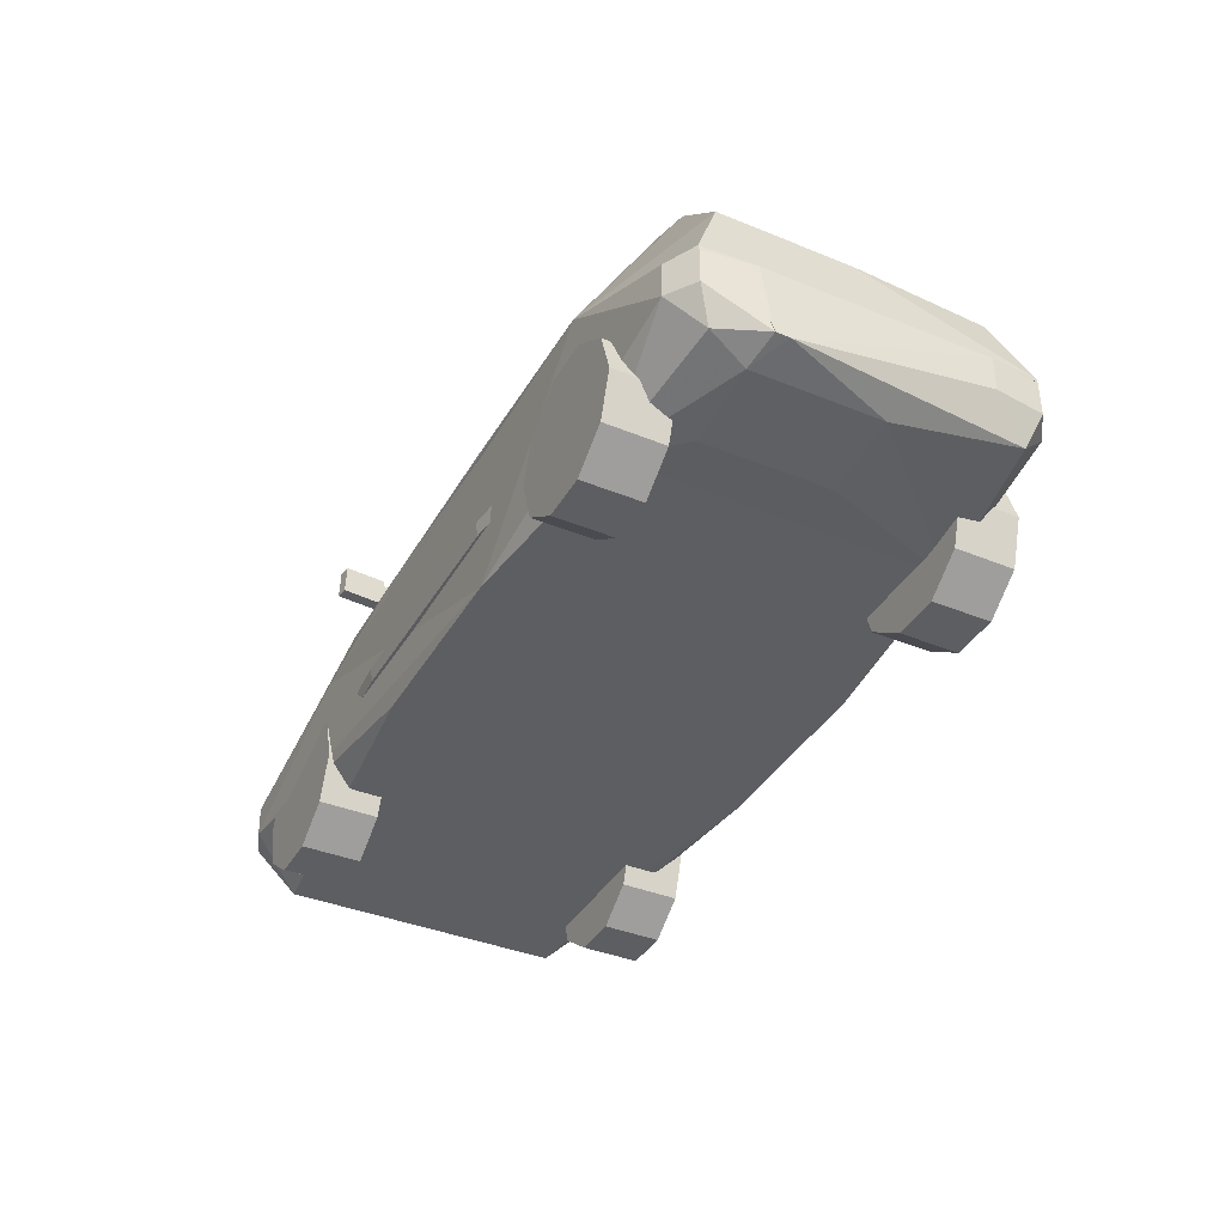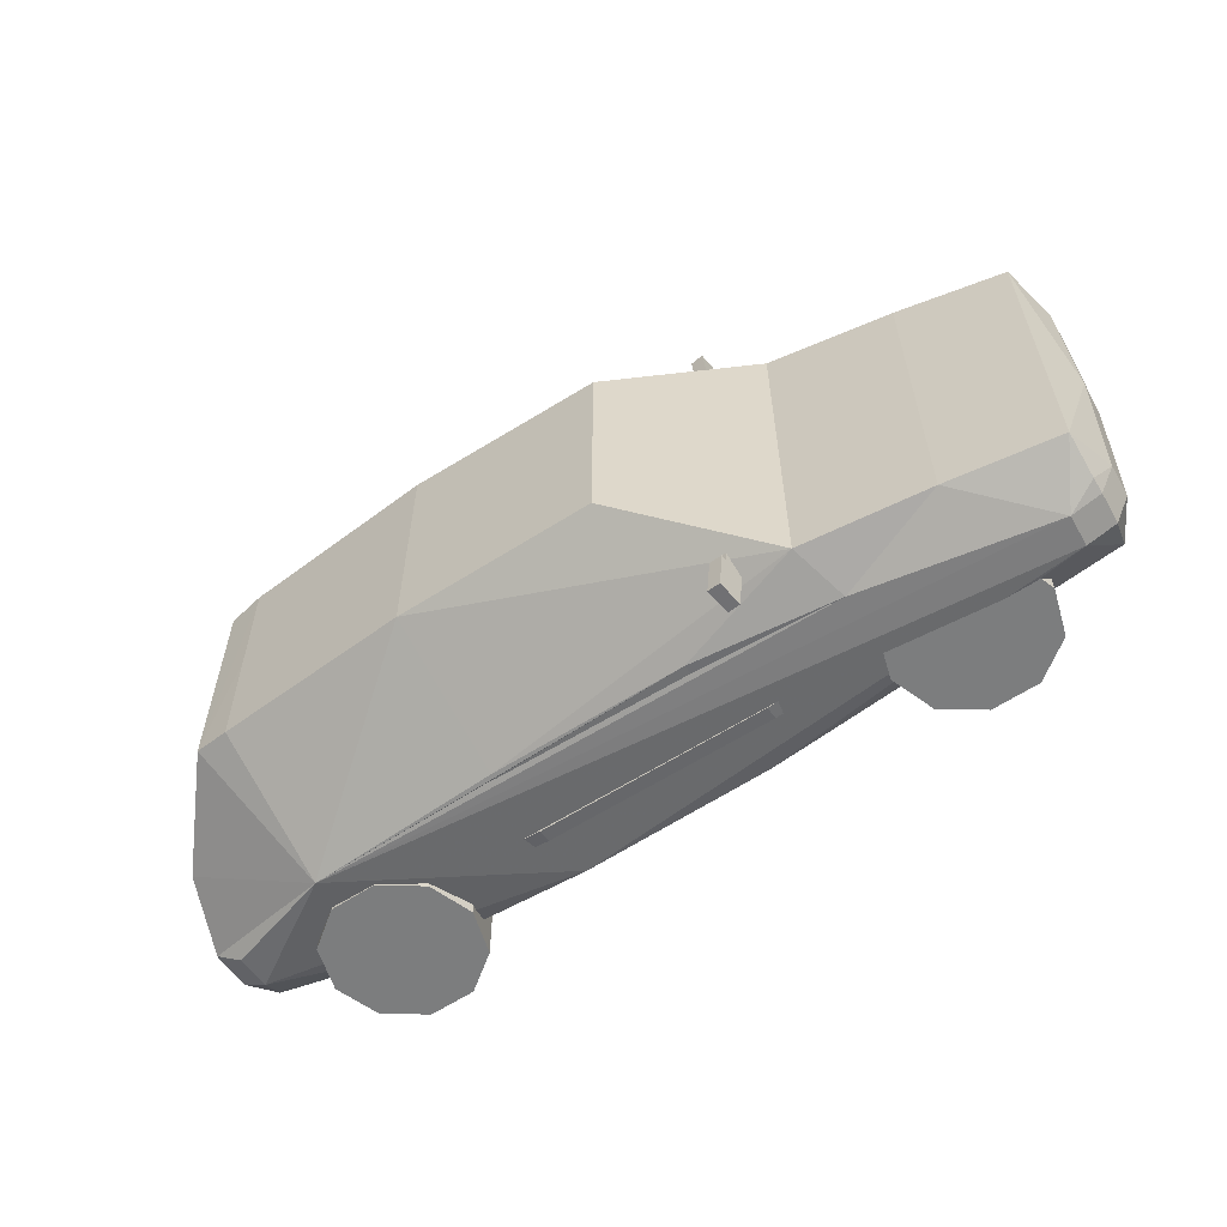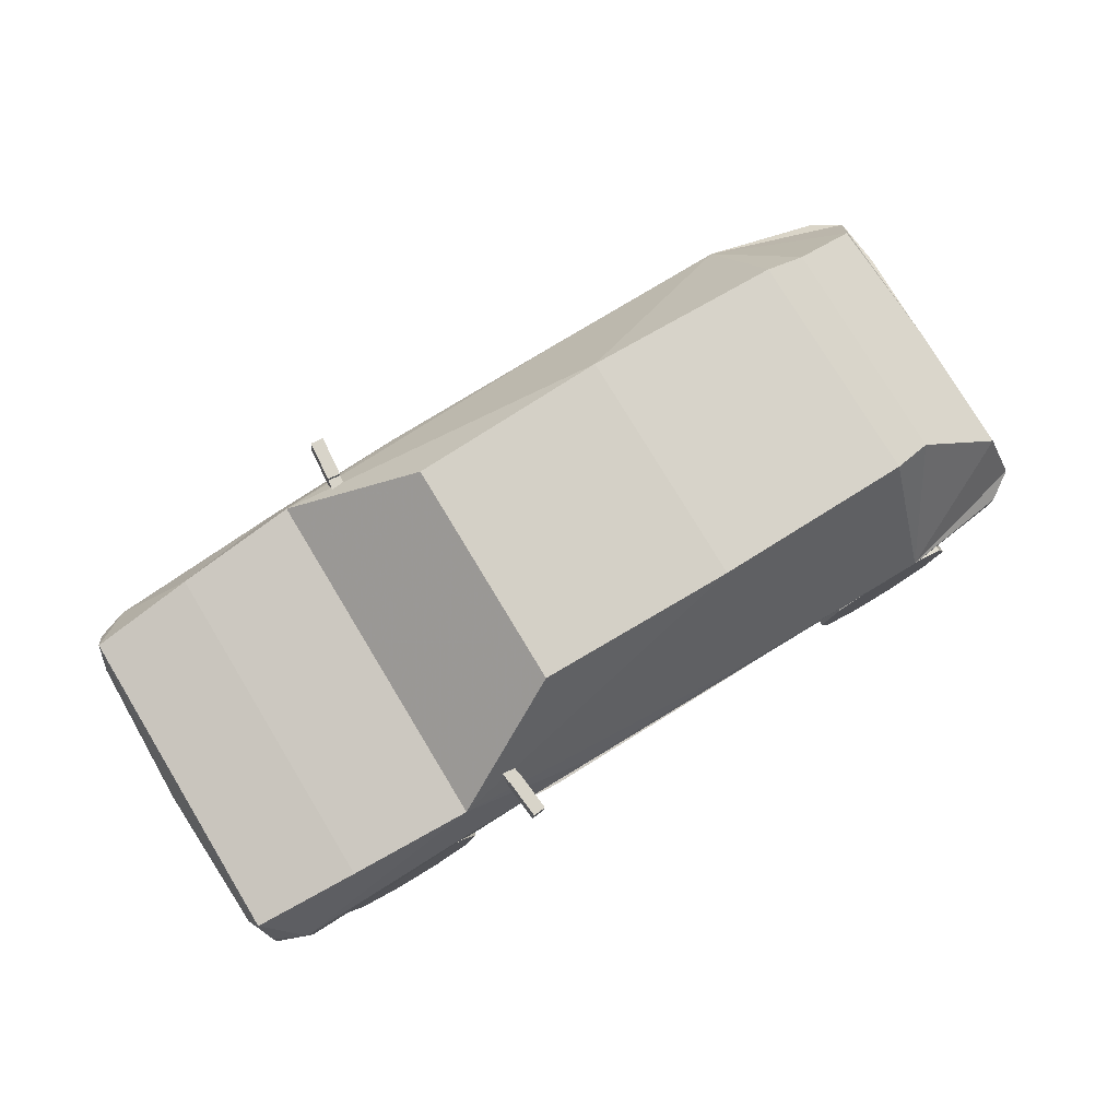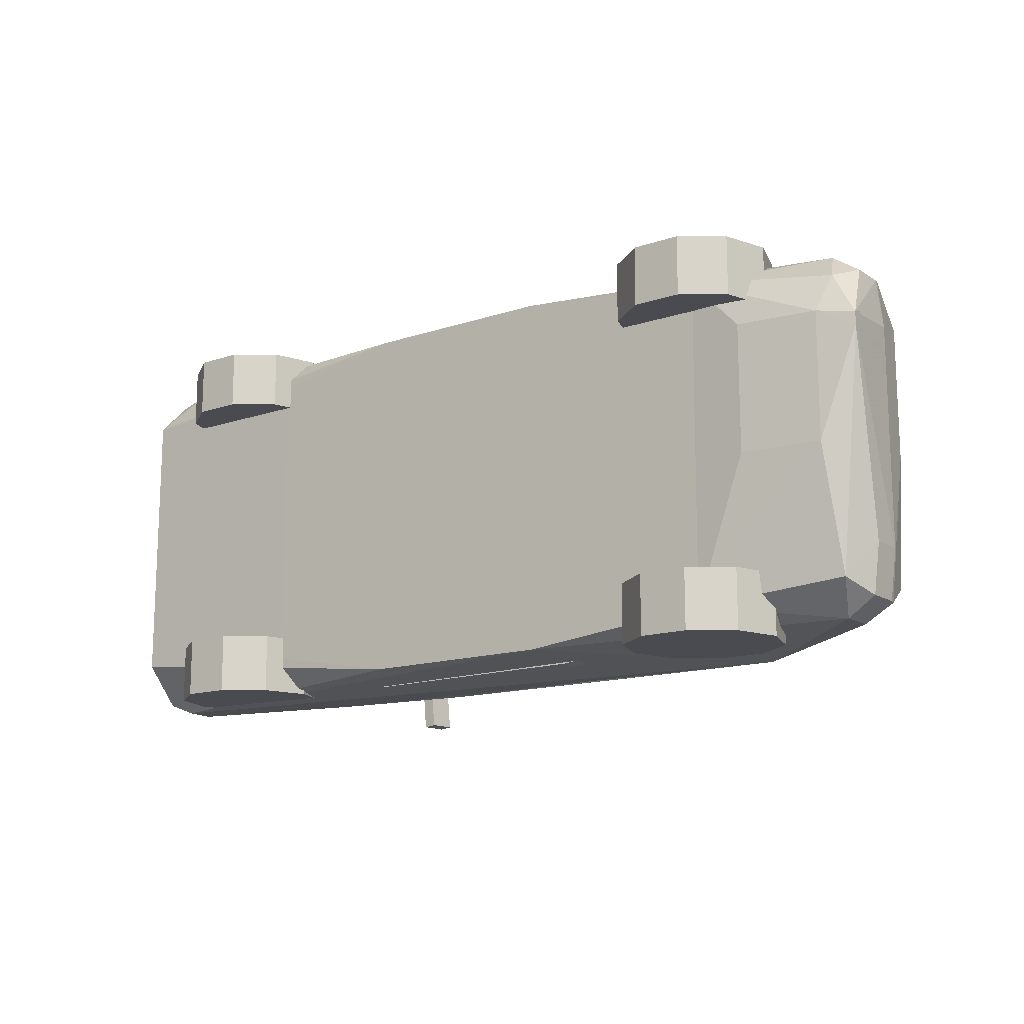
<metadata>
{"format":"obj","ext":"obj","renderer":"f3d","projection":"perspective","resolution":1024,"background":"white","views":[{"elev":-38.6,"azim":62.7,"up":"+Y"},{"elev":-59.0,"azim":-145.4,"up":"+Z"},{"elev":79.0,"azim":-31.2,"up":"+Y"},{"elev":-14.4,"azim":36.1,"up":"+Z"}]}
</metadata>
<code>
g car_a
v -0.7348 -0.5984 1.35
v -0.7348 1.478 0.8601
v 2.228 -0.5987 1.196
v 2.31 1.444 0.8601
v 3.293 -0.4181 1.079
v 3.255 0.6851 0.9757
v -1.844 -0.5984 1.152
v -1.72 0.7127 1.326
v -3.402 -0.5898 1.063
v -3.51 0.3901 1.222
v -2.68 0.5564 1.274
v -2.651 -0.5941 1.108
v 0.7434 -0.5984 1.35
v 0.7867 1.52 0.8875
v -0.7348 0.4396 1.447
v 2.271 0.4157 1.457
v 3.379 0.1521 1.183
v -1.839 0.2964 1.449
v -3.495 0.09725 1.344
v -2.672 0.2126 1.396
v 0.7651 0.4606 1.447
v -0.7348 -0.5984 -0.03511
v -0.7348 1.478 -0.03511
v 2.222 -0.5984 -0.03512
v 2.306 1.444 -0.03503
v 3.293 -0.4181 -0.03512
v 3.255 0.6851 -0.03512
v -1.844 -0.5984 -0.03511
v -1.72 0.7127 -0.03511
v -3.402 -0.5898 -0.03511
v -3.51 0.3901 -0.03511
v -2.651 -0.5941 -0.03511
v -2.68 0.5564 -0.03511
v 0.7867 1.52 -0.03511
v 0.7434 -0.5984 -0.03511
v -3.484 0.09725 -0.03511
v 3.379 0.1521 -0.03512
v -1.351 0.7138 1.312
v -1.333 0.9126 1.312
v -1.253 0.7045 1.303
v -1.234 0.9033 1.303
v -1.322 0.7111 1.624
v -1.303 0.9098 1.624
v -1.224 0.7017 1.614
v -1.205 0.9005 1.614
v -1.336 0.8723 1.312
v -1.238 0.8629 1.303
v -1.209 0.8602 1.614
v -1.307 0.8695 1.624
v -1.263 0.7055 1.194
v -1.362 0.7148 1.204
v -1.248 0.8639 1.194
v -1.347 0.8732 1.204
v -0.7348 -0.5984 -1.42
v -0.7348 1.478 -0.9303
v 2.216 -0.5981 -1.266
v 2.301 1.442 -0.9304
v 3.293 -0.4181 -1.149
v 3.202 0.6851 -1.046
v -1.844 -0.5984 -1.222
v -1.72 0.7127 -1.396
v -3.402 -0.5898 -1.133
v -3.51 0.3901 -1.292
v -2.68 0.5564 -1.344
v -2.651 -0.5941 -1.178
v 0.7434 -0.5984 -1.42
v 0.7867 1.52 -0.9577
v -0.7348 0.4396 -1.517
v 2.256 0.4163 -1.527
v 3.379 0.1521 -1.253
v -1.839 0.2964 -1.519
v -3.495 0.09725 -1.414
v -2.672 0.2126 -1.466
v 0.7651 0.4606 -1.517
v -1.351 0.7138 -1.383
v -1.333 0.9126 -1.383
v -1.253 0.7045 -1.373
v -1.234 0.9033 -1.373
v -1.322 0.7111 -1.694
v -1.303 0.9098 -1.694
v -1.224 0.7017 -1.685
v -1.205 0.9005 -1.685
v -1.336 0.8723 -1.383
v -1.238 0.8629 -1.373
v -1.209 0.8602 -1.685
v -1.307 0.8695 -1.694
v -1.263 0.7055 -1.265
v -1.362 0.7148 -1.274
v -1.248 0.8639 -1.265
v -1.347 0.8732 -1.274
v -3.469 -0.2518 1.363
v -3.49 -0.01424 1.363
v -3.62 -0.2652 -0.03511
v -3.641 -0.02757 -0.03511
v -3.245 -0.2321 1.449
v -3.266 0.005488 1.449
v -3.425 -0.248 -0.03511
v -3.446 -0.01038 -0.03511
v -3.584 -0.262 1.115
v -3.605 -0.02438 1.115
v -3.425 -0.248 1.259
v -3.446 -0.01038 1.259
v -2.973 0.03138 1.259
v -2.973 0.03138 1.427
v -2.952 -0.2062 1.427
v -2.952 -0.2062 1.259
v -3.469 -0.2518 -1.434
v -3.49 -0.01424 -1.434
v -3.245 -0.2321 -1.519
v -3.266 0.005488 -1.519
v -3.584 -0.262 -1.185
v -3.605 -0.02438 -1.185
v -3.425 -0.248 -1.329
v -3.446 -0.01038 -1.329
v -2.973 0.03138 -1.329
v -2.973 0.03138 -1.497
v -2.952 -0.2062 -1.497
v -2.952 -0.2062 -1.329
v 3.177 -0.1591 1.322
v 3.178 0.1083 1.322
v 3.168 -0.159 -0.03511
v 3.169 0.1084 -0.03511
v 3.387 -0.1599 1.179
v 3.388 0.1074 1.179
v 3.435 -0.1602 -0.03511
v 3.436 0.1072 -0.03511
v 3.168 -0.159 1.167
v 3.169 0.1084 1.167
v 3.435 -0.1602 0.8016
v 3.436 0.1072 0.8016
v 2.81 -0.1575 1.167
v 2.81 -0.1575 1.329
v 2.811 0.1099 1.329
v 2.811 0.1099 1.167
v 3.177 -0.1591 -1.393
v 3.178 0.1083 -1.393
v 3.387 -0.1599 -1.25
v 3.388 0.1074 -1.25
v 3.168 -0.159 -1.237
v 3.169 0.1084 -1.237
v 3.435 -0.1602 -0.8718
v 3.436 0.1072 -0.8718
v 2.81 -0.1575 -1.237
v 2.81 -0.1575 -1.399
v 2.811 0.1099 -1.399
v 2.811 0.1099 -1.237
v -1.678 -0.236 1.374
v -1.679 -0.1302 1.39
v -1.678 -0.221 1.271
v -1.679 -0.1152 1.286
v 1.469 -0.1979 1.336
v 1.468 -0.09207 1.351
v 1.469 -0.1885 1.271
v 1.468 -0.08267 1.286
v 0.7818 -0.1956 1.271
v -0.9912 -0.2139 1.271
v -0.9923 -0.1081 1.286
v 0.7808 -0.08978 1.286
v -0.9909 -0.2361 1.424
v 0.7821 -0.2155 1.408
v 0.781 -0.1097 1.424
v -0.992 -0.1302 1.439
v 2.298 1.128 0.8195
v 2.298 1.381 0.8195
v 2.298 1.128 -0.8897
v 2.298 1.381 -0.8897
v 2.608 1.128 0.8195
v 2.579 1.409 0.8195
v 2.608 1.128 -0.8897
v 2.579 1.409 -0.8897
v 2.613 -0.6185 0.787
v 2.595 -0.476 0.787
v 2.613 -0.6185 -0.185
v 2.595 -0.476 -0.185
v 3.21 -0.5425 0.787
v 3.192 -0.4 0.787
v 3.21 -0.5425 -0.185
v 3.192 -0.4 -0.185
v 3.482 -0.4639 0.6436
v 3.194 -0.4878 0.6436
v 3.474 -0.3681 0.6105
v 3.186 -0.392 0.6105
v 3.469 -0.3071 0.6917
v 3.181 -0.331 0.6917
v 3.473 -0.3652 0.7749
v 3.185 -0.3891 0.7749
v 3.482 -0.4621 0.7452
v 3.193 -0.486 0.7452
v -1.678 -0.236 -1.444
v -1.679 -0.1302 -1.46
v -1.678 -0.221 -1.341
v -1.679 -0.1152 -1.356
v 1.469 -0.1979 -1.406
v 1.468 -0.09207 -1.421
v 1.469 -0.1885 -1.341
v 1.468 -0.08267 -1.356
v 0.7818 -0.1956 -1.341
v -0.9912 -0.2139 -1.341
v -0.9923 -0.1081 -1.356
v 0.7808 -0.08978 -1.356
v -0.9909 -0.2361 -1.494
v 0.7821 -0.2155 -1.478
v 0.781 -0.1097 -1.494
v -0.992 -0.1302 -1.509
f 21 14 2 15
f 35 24 3 13
f 34 23 2 14
f 37 27 6 17
f 25 4 6 27
f 16 3 5 17
f 15 2 8 18
f 22 1 7 28
f 20 11 10 19
f 32 12 9 30
f 28 7 12 32
f 18 8 11 20
f 25 34 14 4
f 22 35 13 1
f 16 4 14 21
f 3 16 21 13
f 7 18 20 12
f 12 20 19 9
f 1 15 18 7
f 4 16 17 6
f 26 37 17 5
f 13 21 15 1
f 9 19 36 30
f 8 29 33 11
f 11 33 31 10
f 19 10 31 36
f 2 23 29 8
f 3 24 26 5
f 46 39 41 47
f 47 41 45 48
f 48 45 43 49
f 49 43 39 46
f 40 44 42 38
f 45 41 39 43
f 42 49 46 38
f 44 48 49 42
f 40 47 48 44
f 47 40 50 52
f 38 46 53 51
f 46 47 52 53
f 40 38 51 50
f 74 68 55 67
f 35 66 56 24
f 34 67 55 23
f 37 70 59 27
f 25 27 59 57
f 69 70 58 56
f 68 71 61 55
f 22 28 60 54
f 73 72 63 64
f 32 30 62 65
f 28 32 65 60
f 71 73 64 61
f 25 57 67 34
f 22 54 66 35
f 69 74 67 57
f 56 66 74 69
f 60 65 73 71
f 65 62 72 73
f 54 60 71 68
f 57 59 70 69
f 26 58 70 37
f 66 54 68 74
f 62 30 36 72
f 61 64 33 29
f 64 63 31 33
f 72 36 31 63
f 55 61 29 23
f 56 58 26 24
f 83 84 78 76
f 84 85 82 78
f 85 86 80 82
f 86 83 76 80
f 77 75 79 81
f 82 80 76 78
f 79 75 83 86
f 81 79 86 85
f 77 81 85 84
f 84 89 87 77
f 75 88 90 83
f 83 90 89 84
f 77 87 88 75
f 99 100 94 93
f 96 95 105 104
f 95 96 92 91
f 99 101 95 91
f 102 100 92 96
f 98 94 100 102
f 93 97 101 99
f 97 98 102 101
f 91 92 100 99
f 106 103 104 105
f 101 102 103 106
f 95 101 106 105
f 102 96 104 103
f 111 93 94 112
f 110 116 117 109
f 109 107 108 110
f 111 107 109 113
f 114 110 108 112
f 98 114 112 94
f 93 111 113 97
f 97 113 114 98
f 107 111 112 108
f 118 117 116 115
f 113 118 115 114
f 109 117 118 113
f 114 115 116 110
f 129 130 124 123
f 123 124 120 119
f 127 129 123 119
f 130 128 120 124
f 126 122 128 130
f 121 125 129 127
f 125 126 130 129
f 119 120 133 132
f 132 133 134 131
f 120 128 134 133
f 127 119 132 131
f 141 137 138 142
f 137 135 136 138
f 139 135 137 141
f 142 138 136 140
f 126 142 140 122
f 121 139 141 125
f 125 141 142 126
f 135 144 145 136
f 144 143 146 145
f 136 145 146 140
f 139 143 144 135
f 147 148 150 149
f 153 154 152 151
f 159 162 148 147
f 155 153 151 160
f 157 150 148 162
f 154 158 161 152
f 158 157 162 161
f 149 156 159 147
f 156 155 160 159
f 151 152 161 160
f 160 161 162 159
f 165 166 170 169
f 169 170 168 167
f 167 168 164 163
f 170 166 164 168
f 171 172 174 173
f 173 174 178 177
f 177 178 176 175
f 175 176 172 171
f 173 177 175 171
f 179 180 182 181
f 181 182 184 183
f 183 184 186 185
f 185 186 188 187
f 187 188 180 179
f 179 181 183 185 187
f 189 190 192 191
f 195 196 194 193
f 201 204 190 189
f 197 195 193 202
f 199 192 190 204
f 196 200 203 194
f 200 199 204 203
f 191 198 201 189
f 198 197 202 201
f 193 194 203 202
f 202 203 204 201
g front_left_wheel_d
v -1.753 -0.3966 1.434
v -1.753 -0.3966 0.9807
v -1.866 -0.04877 1.434
v -1.866 -0.04877 0.9807
v -2.162 0.1662 1.434
v -2.162 0.1662 0.9807
v -2.527 0.1662 1.434
v -2.527 0.1662 0.9807
v -2.823 -0.04877 1.434
v -2.823 -0.04877 0.9807
v -2.936 -0.3966 1.434
v -2.936 -0.3966 0.9807
v -2.823 -0.7445 1.434
v -2.823 -0.7445 0.9807
v -2.527 -0.9595 1.434
v -2.527 -0.9595 0.9807
v -2.162 -0.9595 1.434
v -2.162 -0.9595 0.9807
v -1.866 -0.7445 1.434
v -1.866 -0.7445 0.9807
f 205 206 208 207
f 207 208 210 209
f 209 210 212 211
f 211 212 214 213
f 213 214 216 215
f 215 216 218 217
f 217 218 220 219
f 219 220 222 221
f 208 206 224 222 220 218 216 214 212 210
f 221 222 224 223
f 223 224 206 205
f 205 207 209 211 213 215 217 219 221 223
g front_right_wheel_e
v -2.936 -0.3966 -1.504
v -2.936 -0.3966 -1.051
v -2.823 -0.04877 -1.504
v -2.823 -0.04877 -1.051
v -2.527 0.1662 -1.504
v -2.527 0.1662 -1.051
v -2.162 0.1662 -1.504
v -2.162 0.1662 -1.051
v -1.866 -0.04877 -1.504
v -1.866 -0.04877 -1.051
v -1.753 -0.3966 -1.504
v -1.753 -0.3966 -1.051
v -1.866 -0.7445 -1.504
v -1.866 -0.7445 -1.051
v -2.162 -0.9595 -1.504
v -2.162 -0.9595 -1.051
v -2.527 -0.9595 -1.504
v -2.527 -0.9595 -1.051
v -2.823 -0.7445 -1.504
v -2.823 -0.7445 -1.051
f 225 226 228 227
f 227 228 230 229
f 229 230 232 231
f 231 232 234 233
f 233 234 236 235
f 235 236 238 237
f 237 238 240 239
f 239 240 242 241
f 228 226 244 242 240 238 236 234 232 230
f 241 242 244 243
f 243 244 226 225
f 225 227 229 231 233 235 237 239 241 243
g rear_right_wheel_g
v 2.729 -0.3966 -1.504
v 2.729 -0.3966 -1.051
v 2.616 -0.7445 -1.504
v 2.616 -0.7445 -1.051
v 2.32 -0.9595 -1.504
v 2.32 -0.9595 -1.051
v 1.954 -0.9595 -1.504
v 1.954 -0.9595 -1.051
v 1.658 -0.7445 -1.504
v 1.658 -0.7445 -1.051
v 1.545 -0.3966 -1.504
v 1.545 -0.3966 -1.051
v 1.658 -0.04877 -1.504
v 1.658 -0.04877 -1.051
v 1.954 0.1662 -1.504
v 1.954 0.1662 -1.051
v 2.32 0.1662 -1.504
v 2.32 0.1662 -1.051
v 2.616 -0.04877 -1.504
v 2.616 -0.04877 -1.051
f 245 246 248 247
f 247 248 250 249
f 249 250 252 251
f 251 252 254 253
f 253 254 256 255
f 255 256 258 257
f 257 258 260 259
f 259 260 262 261
f 248 246 264 262 260 258 256 254 252 250
f 261 262 264 263
f 263 264 246 245
f 245 247 249 251 253 255 257 259 261 263
g rear_left_wheel_f
v 1.545 -0.3966 1.434
v 1.545 -0.3966 0.9807
v 1.658 -0.7445 1.434
v 1.658 -0.7445 0.9807
v 1.954 -0.9595 1.434
v 1.954 -0.9595 0.9807
v 2.32 -0.9595 1.434
v 2.32 -0.9595 0.9807
v 2.616 -0.7445 1.434
v 2.616 -0.7445 0.9807
v 2.729 -0.3966 1.434
v 2.729 -0.3966 0.9807
v 2.616 -0.04877 1.434
v 2.616 -0.04877 0.9807
v 2.32 0.1662 1.434
v 2.32 0.1662 0.9807
v 1.954 0.1662 1.434
v 1.954 0.1662 0.9807
v 1.658 -0.04877 1.434
v 1.658 -0.04877 0.9807
f 265 266 268 267
f 267 268 270 269
f 269 270 272 271
f 271 272 274 273
f 273 274 276 275
f 275 276 278 277
f 277 278 280 279
f 279 280 282 281
f 268 266 284 282 280 278 276 274 272 270
f 281 282 284 283
f 283 284 266 265
f 265 267 269 271 273 275 277 279 281 283
g col_upper_c
v -0.7348 1.478 0.8601
v 2.31 1.444 0.8601
v 3.255 0.6851 0.9757
v -1.72 0.7127 1.326
v 0.7867 1.52 0.8875
v -0.7348 0.4396 1.447
v 2.271 0.4157 1.457
v 3.379 0.1521 1.183
v 0.7651 0.4606 1.447
v 2.306 1.444 -0.03503
v 3.255 0.6851 -0.03512
v -0.7348 1.478 -0.9303
v 2.301 1.442 -0.9304
v 3.202 0.6851 -1.046
v -1.72 0.7127 -1.396
v 0.7867 1.52 -0.9577
v -0.7348 0.4396 -1.517
v 2.256 0.4163 -1.527
v 3.379 0.1521 -1.253
v 0.7651 0.4606 -1.517
v 2.579 1.409 0.8195
v 2.579 1.409 -0.8897
f 291 286 289 293
f 302 304 300 297
f 285 289 300 296
f 301 304 302
f 297 306 302
f 306 298 302
f 298 303 302
f 303 301 302
f 286 294 300 289
f 299 304 301
f 288 299 301 290
f 299 300 304
f 299 296 300
f 292 290 301 303
f 285 296 299 288
f 294 297 300
f 294 306 297
f 294 286 306
f 286 305 306
f 305 287 295
f 305 295 306
f 295 298 306
f 295 303 298
f 295 292 303
f 291 293 290
f 293 288 290
f 292 291 290
f 295 287 292
f 287 291 292
f 288 289 285
f 288 293 289
f 291 305 286
f 291 287 305
g col_lower_b
v -0.7348 -0.5984 1.35
v 2.228 -0.5987 1.196
v 3.293 -0.4181 1.079
v -1.844 -0.5984 1.152
v -1.72 0.7127 1.326
v -3.402 -0.5898 1.063
v -3.51 0.3901 1.222
v -2.68 0.5564 1.274
v -2.651 -0.5941 1.108
v 0.7434 -0.5984 1.35
v 2.271 0.4157 1.457
v 3.379 0.1521 1.183
v -1.839 0.2964 1.449
v -3.495 0.09725 1.344
v -0.7348 -0.5984 -1.42
v 2.216 -0.5981 -1.266
v 3.293 -0.4181 -1.149
v -1.844 -0.5984 -1.222
v -1.72 0.7127 -1.396
v -3.402 -0.5898 -1.133
v -3.51 0.3901 -1.292
v -2.68 0.5564 -1.344
v -2.651 -0.5941 -1.178
v 0.7434 -0.5984 -1.42
v 2.256 0.4163 -1.527
v 3.379 0.1521 -1.253
v -1.839 0.2964 -1.519
v -3.495 0.09725 -1.414
v -3.469 -0.2518 1.363
v -3.49 -0.01424 1.363
v -3.62 -0.2652 -0.03511
v -3.641 -0.02757 -0.03511
v -3.245 -0.2321 1.449
v -3.266 0.005488 1.449
v -3.584 -0.262 1.115
v -3.605 -0.02438 1.115
v -3.469 -0.2518 -1.434
v -3.49 -0.01424 -1.434
v -3.245 -0.2321 -1.519
v -3.266 0.005488 -1.519
v -3.584 -0.262 -1.185
v -3.605 -0.02438 -1.185
v 3.177 -0.1591 1.322
v 3.178 0.1083 1.322
v 3.387 -0.1599 1.179
v 3.388 0.1074 1.179
v 3.436 0.1072 0.8016
v 3.177 -0.1591 -1.393
v 3.178 0.1083 -1.393
v 3.387 -0.1599 -1.25
v 3.388 0.1074 -1.25
v 3.435 -0.1602 -0.8718
v 3.436 0.1072 -0.8718
v 2.613 -0.6185 0.787
v 2.613 -0.6185 -0.185
v 3.21 -0.5425 0.787
v 3.21 -0.5425 -0.185
v 3.482 -0.4639 0.6436
v 3.482 -0.4621 0.7452
f 341 342 338 337
f 339 340 336 335
f 335 336 342 341
f 347 337 338 348
f 345 343 344 346
f 343 347 348 344
f 351 352 350 349
f 358 356 357 359
f 356 354 355 357
f 361 363 362 360
f 325 311 317 331
f 363 361 322 323
f 332 355 331
f 355 354 331
f 354 330 331
f 333 325 331
f 311 319 317
f 311 325 328 314
f 350 318 317
f 319 340 339 316 317
f 316 349 317
f 349 350 317
f 318 353 359
f 318 359 332
f 359 357 332
f 357 355 332
f 356 323 354
f 323 322 354
f 322 330 354
f 321 345 330
f 321 326 345
f 326 343 345
f 344 334 346
f 334 327 346
f 327 328 346
f 329 324 310 315
f 352 318 350
f 352 353 318
f 314 340 311
f 340 319 311
f 314 313 340
f 313 320 340
f 320 336 340
f 335 312 339
f 312 307 339
f 307 316 339
f 322 361 360 308 316 307 310 324 321 330
f 365 364 353 352 351
f 308 349 316
f 308 309 349
f 309 351 349
f 318 332 331 317
f 358 323 356
f 358 364 323
f 364 363 323
f 364 358 359 353
f 324 329 321
f 329 326 321
f 312 337 326
f 337 347 326
f 347 343 326
f 328 327 313 314
f 348 334 344
f 348 327 334
f 348 338 327
f 338 313 327
f 328 325 333 346
f 338 342 313
f 342 320 313
f 342 336 320
f 341 312 335
f 341 337 312
f 315 307 312
f 315 310 307
f 362 308 360
f 362 309 308
f 362 365 309
f 365 351 309
f 365 362 364
f 362 363 364
f 312 326 329 315
f 331 330 345 346 333

</code>
